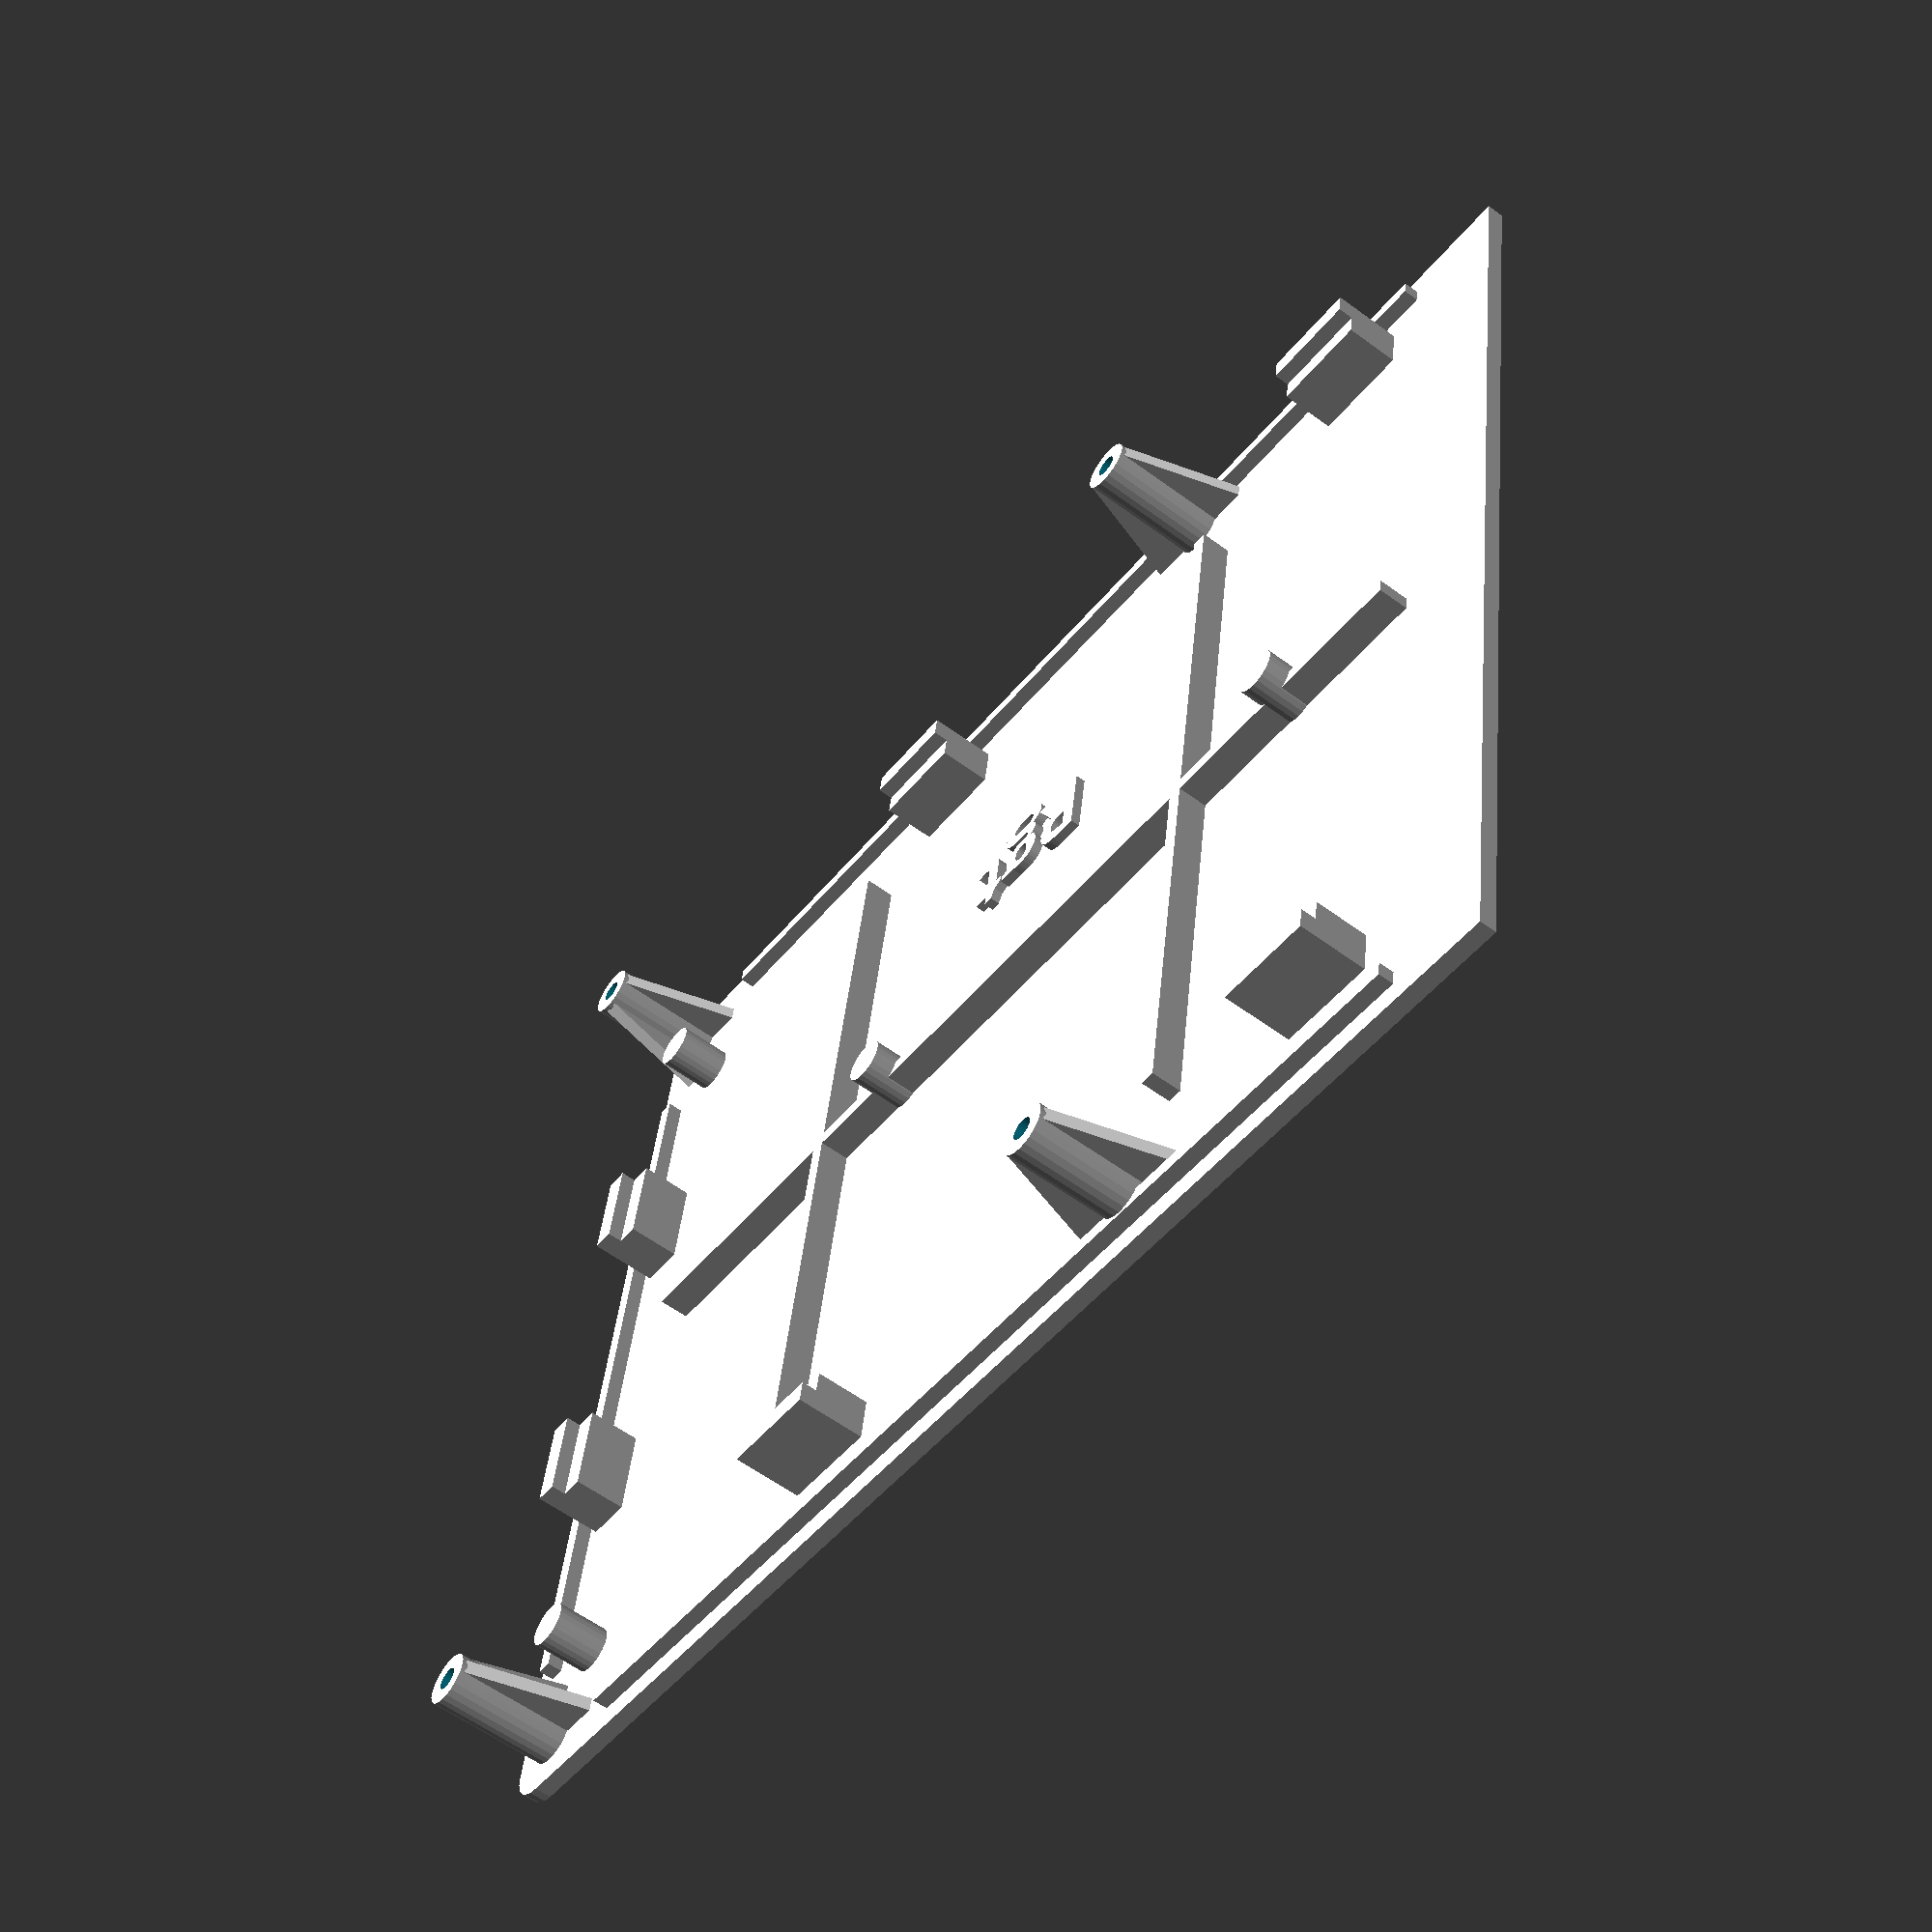
<openscad>
//TXT
translate([42,105,0])
rotate([0,0,-90])
linear_extrude(3.5)
text("Rgt",size=10,font="Open Sans:style=bold");
//BASE
$fn=24;
//Deck and Towers
difference() {
    union() {
        translate([5,5,0])
            cube([142,179.2,2.2]);
        translate([5,0,0])
            cube([142,5,2.2]);
        translate([0,5,0])
            cube([5,179.2,2.2]);
        translate([147,5,0])
            cube([5,179.2,2.2]);    
        translate([5,5,0])
            cylinder(h=2.2,r1=5,r2=5);
        translate([147,5,0])
            cylinder(h=2.2,r1=5,r2=5);
        translate([7,7,0])
            cylinder(h=18.2,r1=3.5,r2=3.5);
        translate([7,125,0])
            cylinder(h=18.2,r1=3.5,r2=3.5);
        translate([145,125,0])
            cylinder(h=18.2,r1=3.5,r2=3.5);
        translate([145,7,0])
            cylinder(h=18.2,r1=3.5,r2=3.5);
    }
    translate([7,7,-4])
        cylinder(d=3,h=26);
    translate([7,125,-4])
        cylinder(d=3,h=26);
    translate([145,125,-4])
        cylinder(d=3,h=26);
    translate([145,7,-4])
        cylinder(d=3,h=26);
}
//Tower Supports
//Trigon0Y
translate([6,10.4,2.2])
    {TrigonPoints = [
    [0,0,0],//0
    [0,5,0],//1
    [0,0,15.5],//2
    [2,0,0],//3
    [2,5,0],//4
    [2,0,15.5]];//5
    TrigonFaces = [
    [0,1,2],//outside
    [0,3,4,1],//bottom
    [0,2,5,3],//top    
    [2,1,4,5],//back
    [3,5,4]];//inside
polyhedron(TrigonPoints,TrigonFaces);}
//Trigon0Yright
translate([10.4,6,2.2])
    {TrigonPoints = [
    [0,0,0],//0
    [5,0,0],//1
    [0,0,15.5],//2
    [0,2,0],//3
    [5,2,0],//4
    [0,2,15.5]]; //5
    TrigonFaces = [
    [0,2,1],//outside
    [0,1,4,3],//bottom
    [0,3,5,2],//top
    [1,2,5,4],//back
    [3,4,5]];//inside
polyhedron(TrigonPoints,TrigonFaces);}//
//Trigon1Y
translate([6,128.4,2.2])
    {TrigonPoints = [
    [0,0,0],//0
    [0,5,0],//1
    [0,0,15.5],//2
    [2,0,0],//3
    [2,5,0],//4
    [2,0,15.5]];//5
    TrigonFaces = [
    [0,1,2],//outside
    [0,3,4,1],//bottom
    [0,2,5,3],//top
    [2,1,4,5],//back
    [3,5,4]];//inside
polyhedron(TrigonPoints,TrigonFaces);}
//Trigon1Yrev
translate([6,116.6,2.2])
    {TrigonPoints = [
    [0,0,0],//0
    [0,5,0],//1
    [0,5,15.5],//2
    [2,0,0],//3
    [2,5,0],//4
    [2,5,15.5]]; //5
    TrigonFaces = [
    [0,1,2],//outside
    [0,3,4,1],//bottom
    [0,2,5,3],//top
    [1,4,5,2],//back
    [3,5,4]];//inside
polyhedron(TrigonPoints,TrigonFaces);}
//Trigon2Y
translate([144,128.4,2.2])
    {TrigonPoints = [
    [0,0,0],//0
    [0,5,0],//1
    [0,0,15.5],//2
    [2,0,0],//3
    [2,5,0],//4
    [2,0,15.5]]; //5
    TrigonFaces = [
    [0,1,2],//outside
    [0,3,4,1],//bottom
    [0,2,5,3],//top
    [2,1,4,5],//back
    [3,5,4]];//inside
polyhedron(TrigonPoints,TrigonFaces);}
//Trigon2Yrev
translate([144,116.6,2.2])
    {TrigonPoints = [
    [0,0,0],//0
    [0,5,0],//1
    [0,5,15.5],//2
    [2,0,0],//3
    [2,5,0],//4
    [2,5,15.5]]; //5
    TrigonFaces = [
    [0,1,2],//outside
    [0,3,4,1],//bottom
    [0,2,5,3],//top
    [1,4,5,2],//back
    [3,5,4]];//inside
polyhedron(TrigonPoints,TrigonFaces);}
//Trigon3Y
translate([144,10.4,2.2])
    {TrigonPoints = [
    [0,0,0],//0
    [0,5,0],//1
    [0,0,15.5],//2
    [2,0,0],//3
    [2,5,0],//4
    [2,0,15.5]]; //5
    TrigonFaces = [
    [0,1,2],//outside
    [0,3,4,1],//bottom
    [0,2,5,3],//top
    [2,1,4,5],//back
    [3,5,4]];//inside
polyhedron(TrigonPoints,TrigonFaces);}
//Trigon3Yleft
translate([136.6,6,2.2])
    {TrigonPoints = [
    [0,0,0],//0
    [5,0,0],//1
    [5,0,15.5],//2
    [0,2,0],//3
    [5,2,0],//4
    [5,2,15.5]]; //5
    TrigonFaces = [
    [0,2,1],//outside
    [0,1,4,3],//bottom
    [0,3,5,2],//top
    [1,2,5,4],//back
    [3,4,5]];//inside
polyhedron(TrigonPoints,TrigonFaces);}
//
//Ribs
translate([3.1,20,2.2])
    cube([2,150,2]);
translate([75,20,2.2])
    cube([2,150,4]);
translate([146.9,20,2.2])
    cube([2,150,2]);
translate([20,3.1,2.2])
    cube([112,2,2]);
translate([20,130,2.2])
    cube([112,2,4]);
translate([20,55,2.2])
    cube([112,2,4]);
//Mid and Corner Supports
translate([18,13,2.2])
    cylinder(h=7,r1=3,r2=3);
translate([134,13,2.2])
    cylinder(h=7,r1=3,r2=3);
translate([74.5,150,2.2])
    cylinder(h=7,r1=3,r2=3);
translate([74.5,70,2.2])
    cylinder(h=7,r1=3,r2=3);
//PCB Side
translate([45,6.6,2.2])
    cube([13,6,7]);
translate([45,6.6,9.2])
    cube([13,3,2]);
translate([95,6.6,2.2])
    cube([13,6,7]);
translate([95,6.6,9.2])
    cube([13,3,2]);
//PCB Bottom Right
translate([8.5,65,2.2])
    cube([6,13,7]);
translate([8.5,65,9.2])
    cube([3,13,2]);
translate([8.5,152.5,2.2])
    cube([6,13,7]);
translate([8.5,152.5,9.2])
    cube([3,13,2]);
//PCB Top Right
translate([135.5,59,2.2])
    cube([6,13,7]);
translate([138.5,59,9.2])
    cube([3,13,2]);
translate([135.5,152,2.2])
    cube([6,13,7]);
translate([138.5,152,9.2])
    cube([3,13,2]);
</openscad>
<views>
elev=238.8 azim=278.6 roll=127.2 proj=p view=solid
</views>
